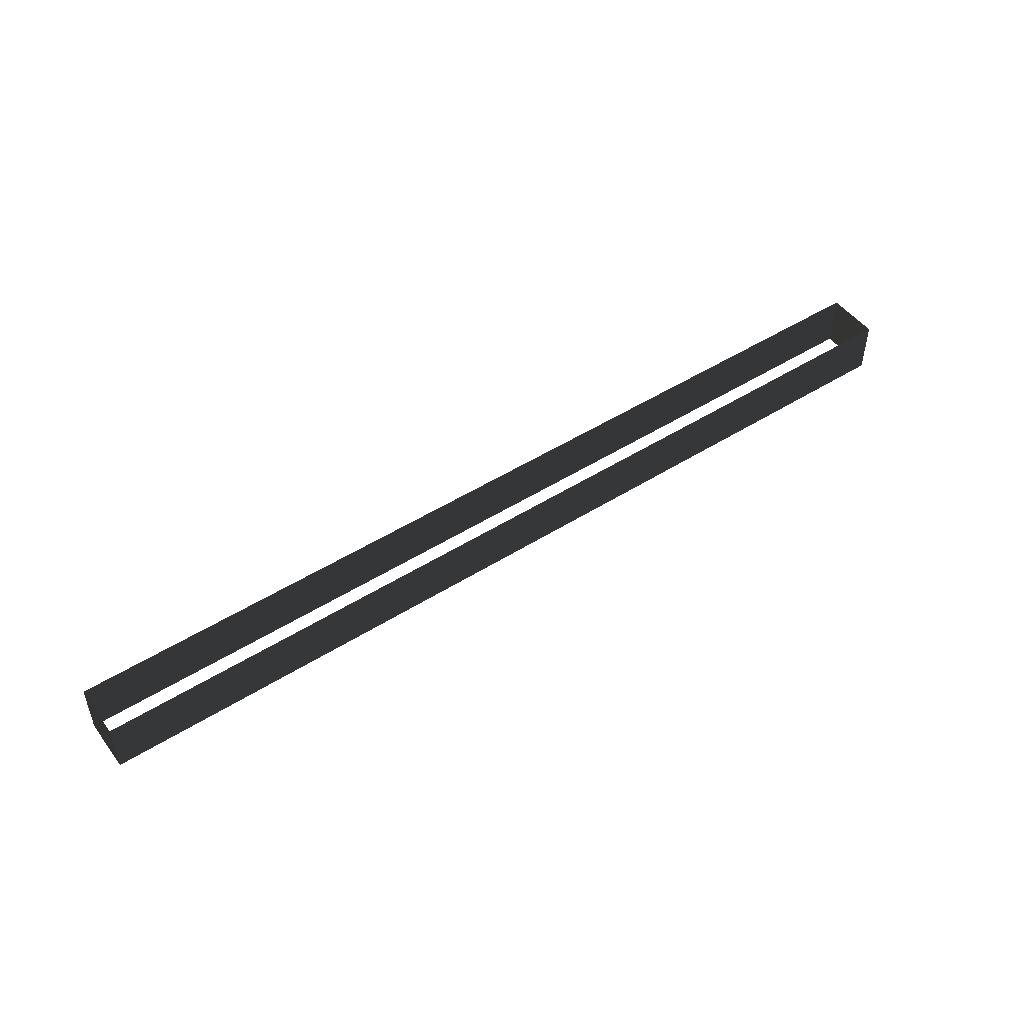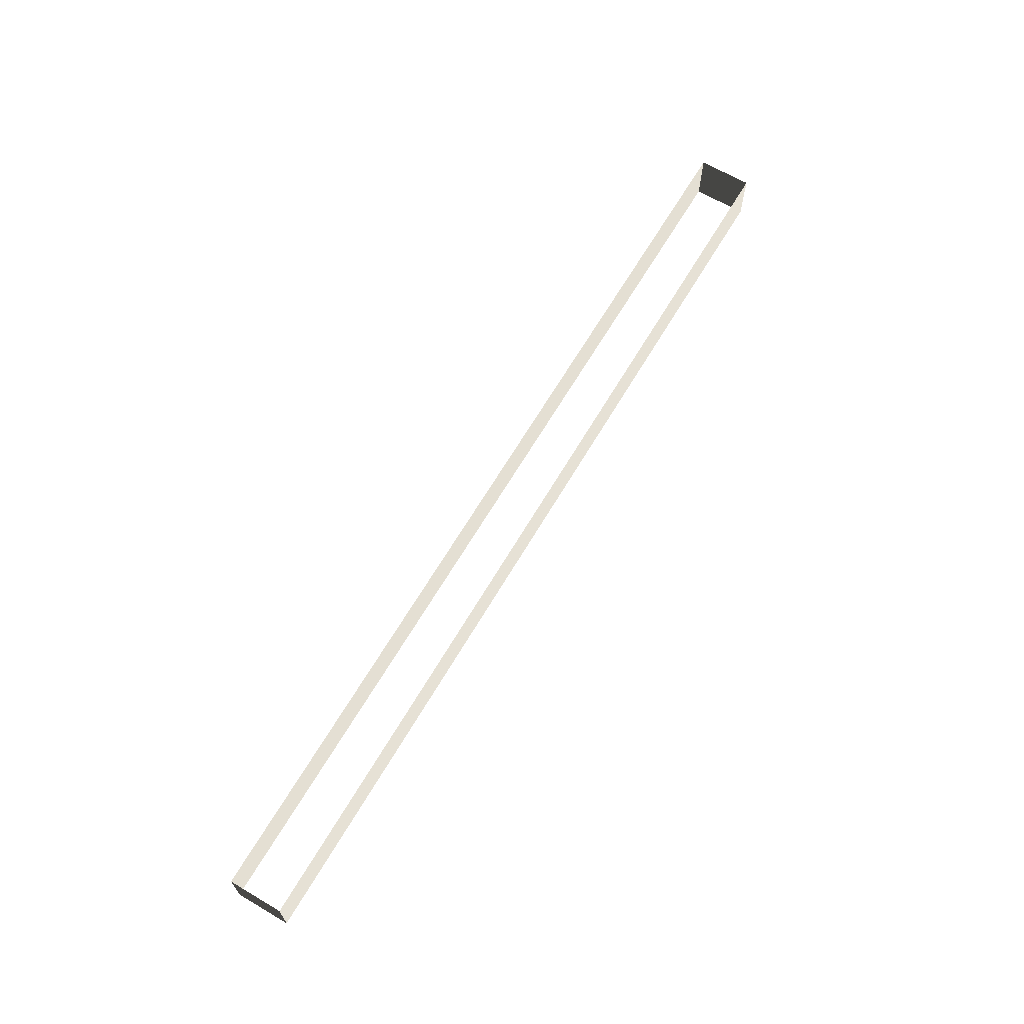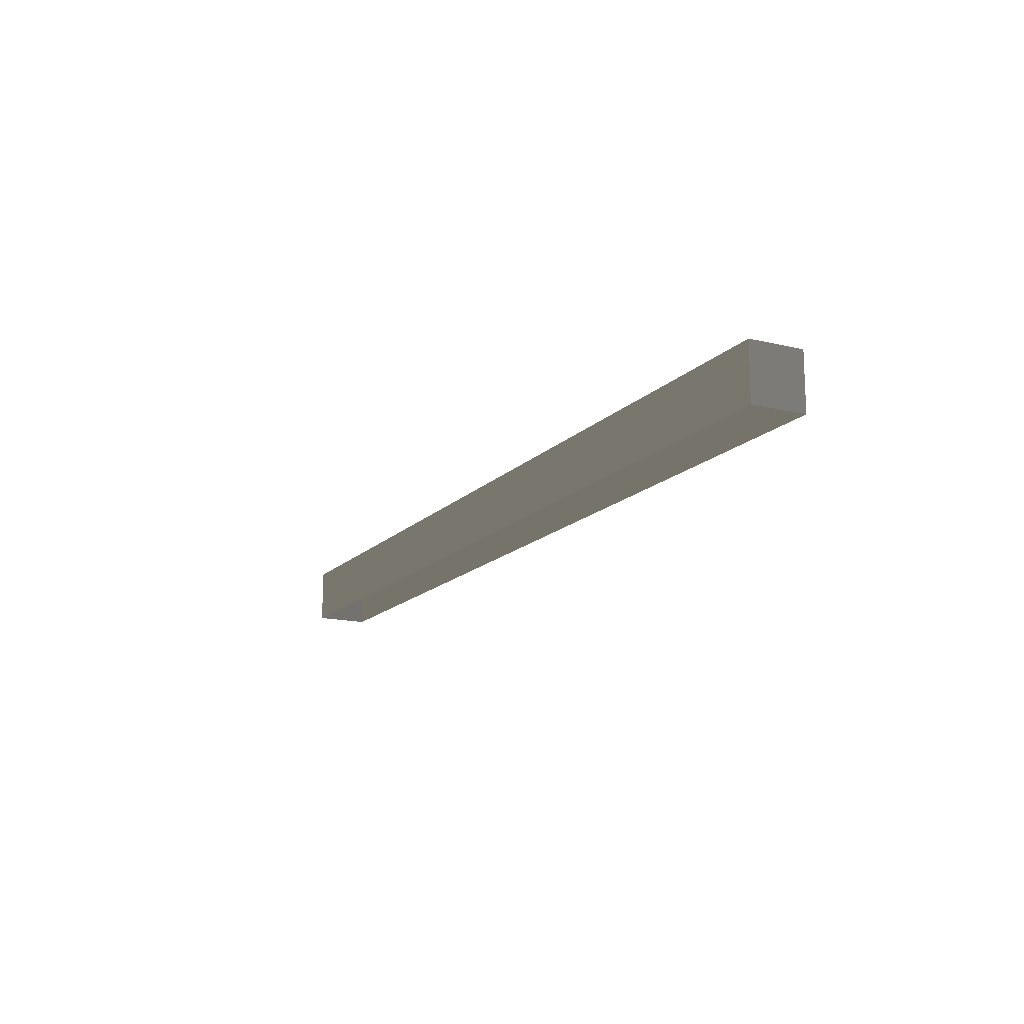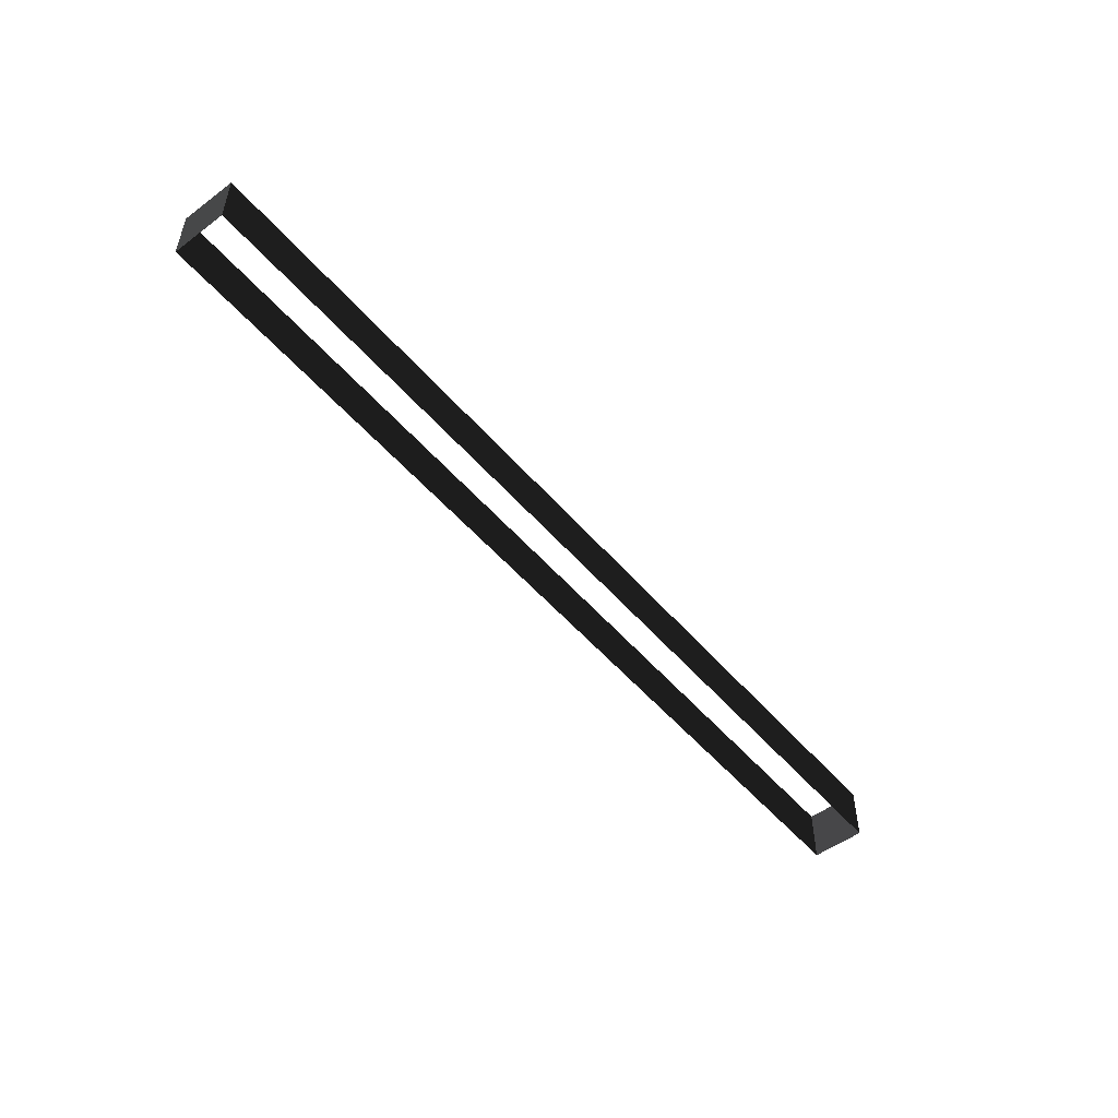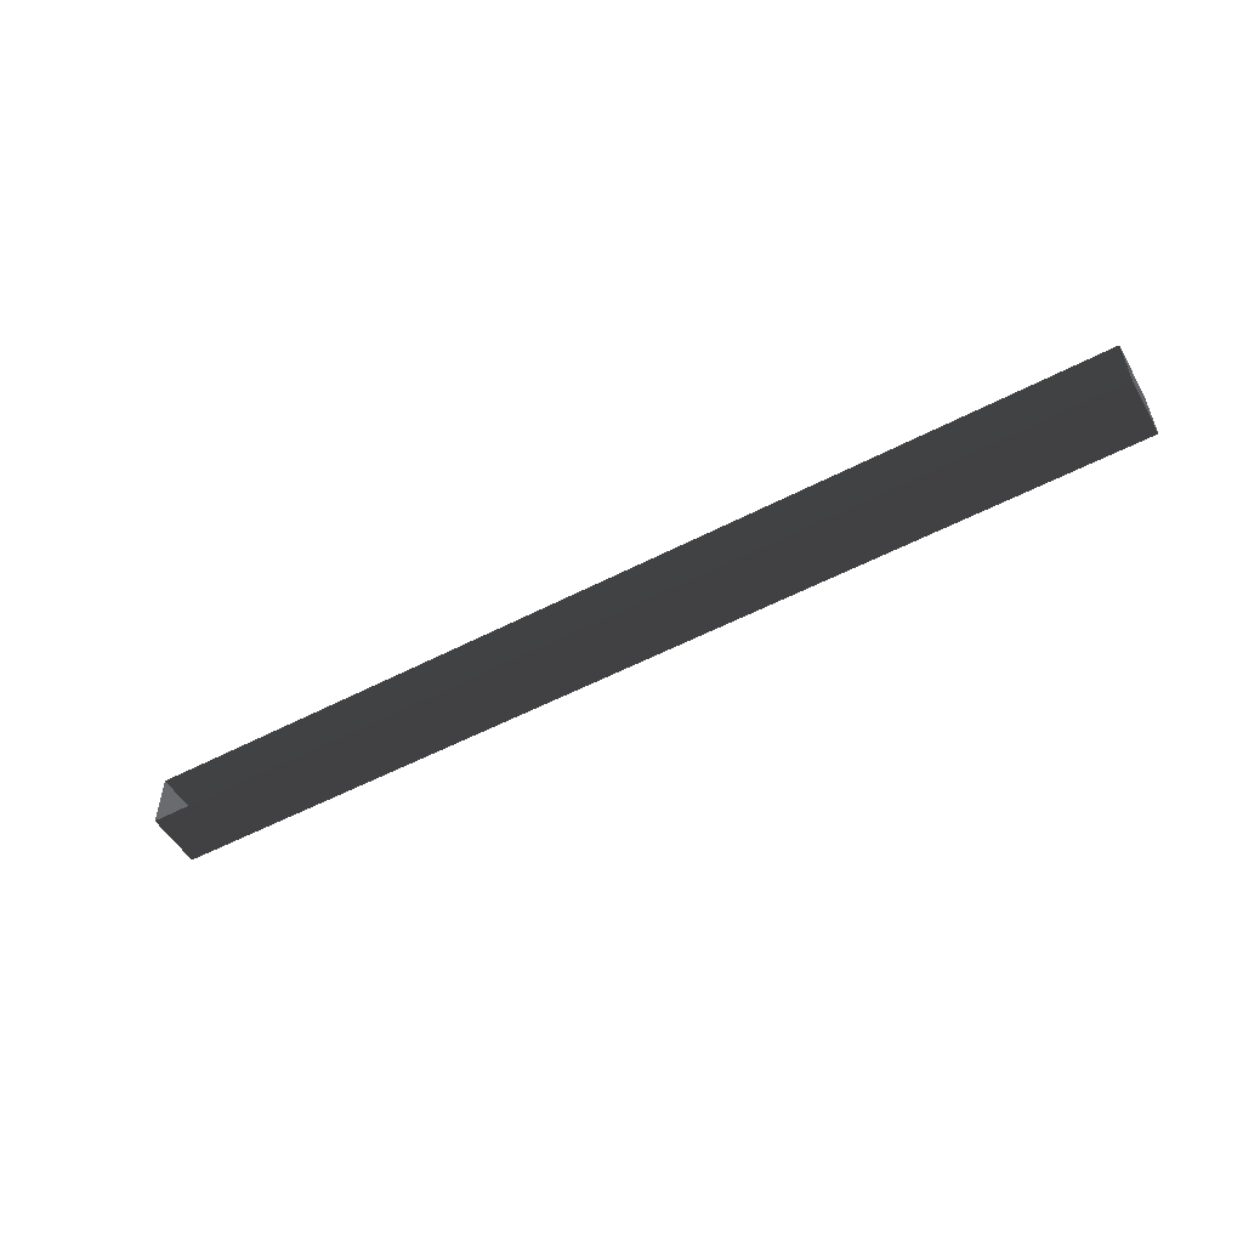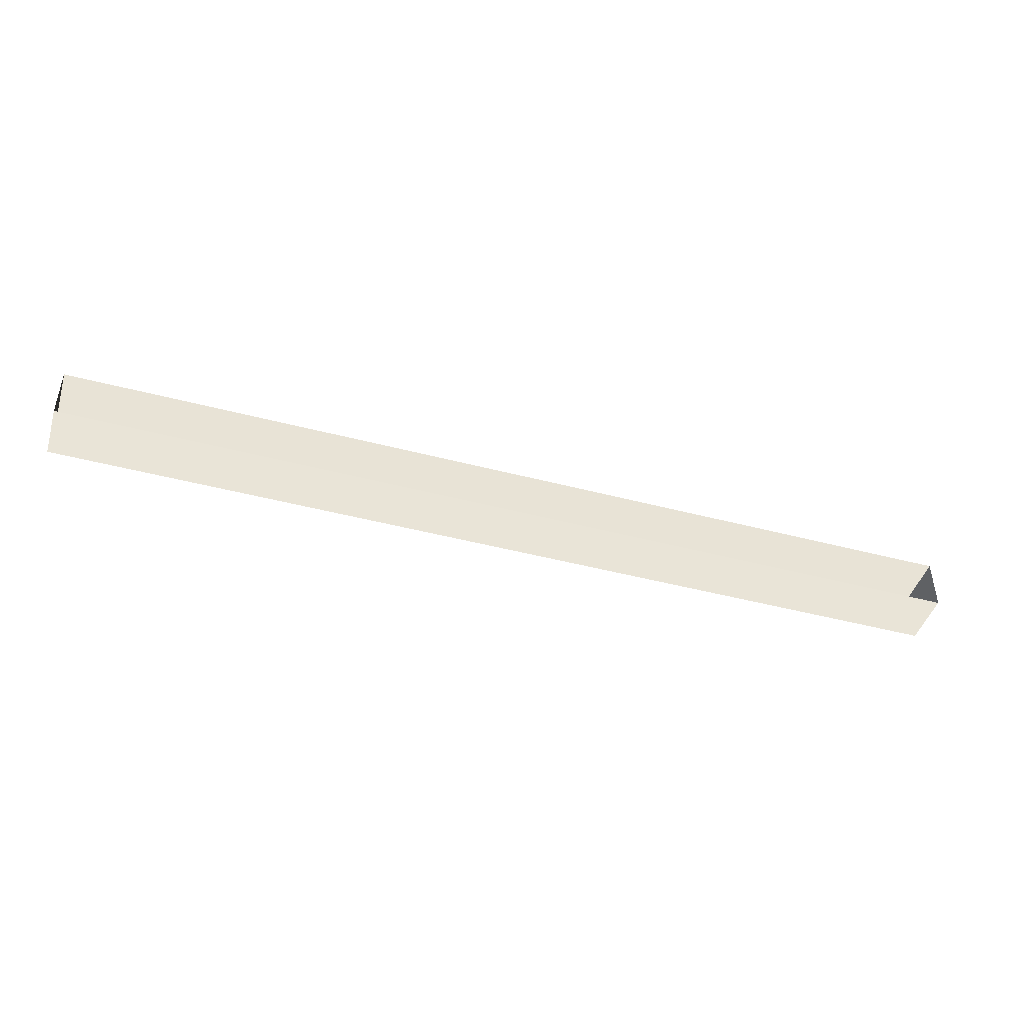
<metadata>
{"format":"obj","ext":"obj","renderer":"f3d","projection":"perspective","resolution":1024,"background":"white","views":[{"elev":48.7,"azim":144.9,"up":"+Y"},{"elev":65.5,"azim":-59.5,"up":"+Y"},{"elev":-15.2,"azim":62.8,"up":"+Y"},{"elev":-51.2,"azim":-51.0,"up":"+Y"},{"elev":-52.5,"azim":-150.5,"up":"+Z"},{"elev":-45.2,"azim":-17.0,"up":"+Z"}]}
</metadata>
<code>
v 3.253 0.5786 -0.5596
v 3.253 -0.5786 -0.5596
v 5.416 0.5786 -0.5596
v 5.416 -0.5786 -0.5596
v 7.579 -0.5786 -0.5596
v 7.579 0.5786 -0.5596
v 9.703 -0.5786 -0.5596
v 9.703 0.5786 -0.5596
v 1.091 0.5786 -0.5596
v 1.091 -0.5786 -0.5596
v -1.072 0.5786 -0.5596
v -1.072 -0.5786 -0.5596
v -3.215 0.5786 -0.5596
v -3.215 -0.5786 -0.5596
v -5.378 -0.5786 -0.5596
v -5.378 0.5786 -0.5596
v -7.541 0.5786 -0.5596
v -7.541 -0.5786 -0.5596
v -9.703 0.5786 -0.5596
v -9.703 -0.5786 -0.5596
v 5.416 0.5786 0.5596
v 3.253 -0.5786 0.5596
v 3.253 0.5786 0.5596
v 5.416 -0.5786 0.5596
v 7.579 -0.5786 0.5596
v 7.579 0.5786 0.5596
v 9.703 0.5786 0.5596
v 9.703 -0.5786 0.5596
v 1.091 -0.5786 0.5596
v 1.091 0.5786 0.5596
v -1.072 -0.5786 0.5596
v -1.072 0.5786 0.5596
v -3.215 -0.5786 0.5596
v -3.215 0.5786 0.5596
v -5.378 -0.5786 0.5596
v -5.378 0.5786 0.5596
v -7.541 0.5786 0.5596
v -7.541 -0.5786 0.5596
v -9.703 0.5786 0.5596
v -9.703 -0.5786 0.5596
v 9.703 0.5786 0.5596
v 9.703 0.5786 -0.5596
v 9.703 -0.5786 0.5596
v 9.703 -0.5786 -0.5596
v -9.703 -0.5786 0.5596
v -9.703 0.5786 -0.5596
v -9.703 0.5786 0.5596
v -9.703 -0.5786 -0.5596
g Blocks_(22)_1822_61
f 1 3 2
f 4 2 3
f 3 5 4
f 5 3 6
f 7 5 6
f 7 6 8
f 2 9 1
f 2 10 9
f 10 11 9
f 11 10 12
f 12 13 11
f 12 14 13
f 14 15 13
f 16 13 15
f 15 17 16
f 17 15 18
f 18 19 17
f 18 20 19
f 21 23 22
f 21 22 24
f 24 25 21
f 26 21 25
f 27 26 25
f 27 25 28
f 23 29 22
f 23 30 29
f 30 31 29
f 30 32 31
f 32 33 31
f 32 34 33
f 34 35 33
f 34 36 35
f 36 37 35
f 38 35 37
f 39 38 37
f 38 39 40
f 41 43 42
f 43 44 42
f 45 47 46
f 45 46 48

</code>
